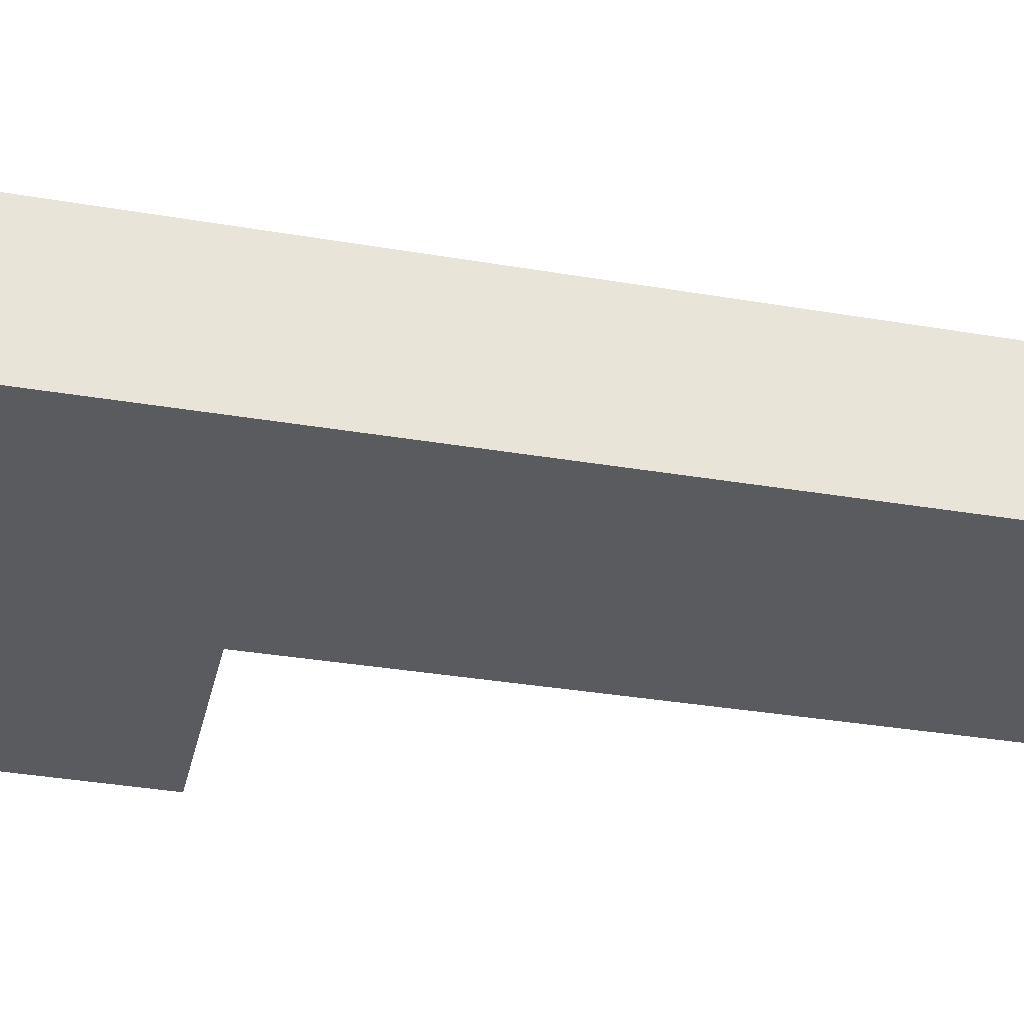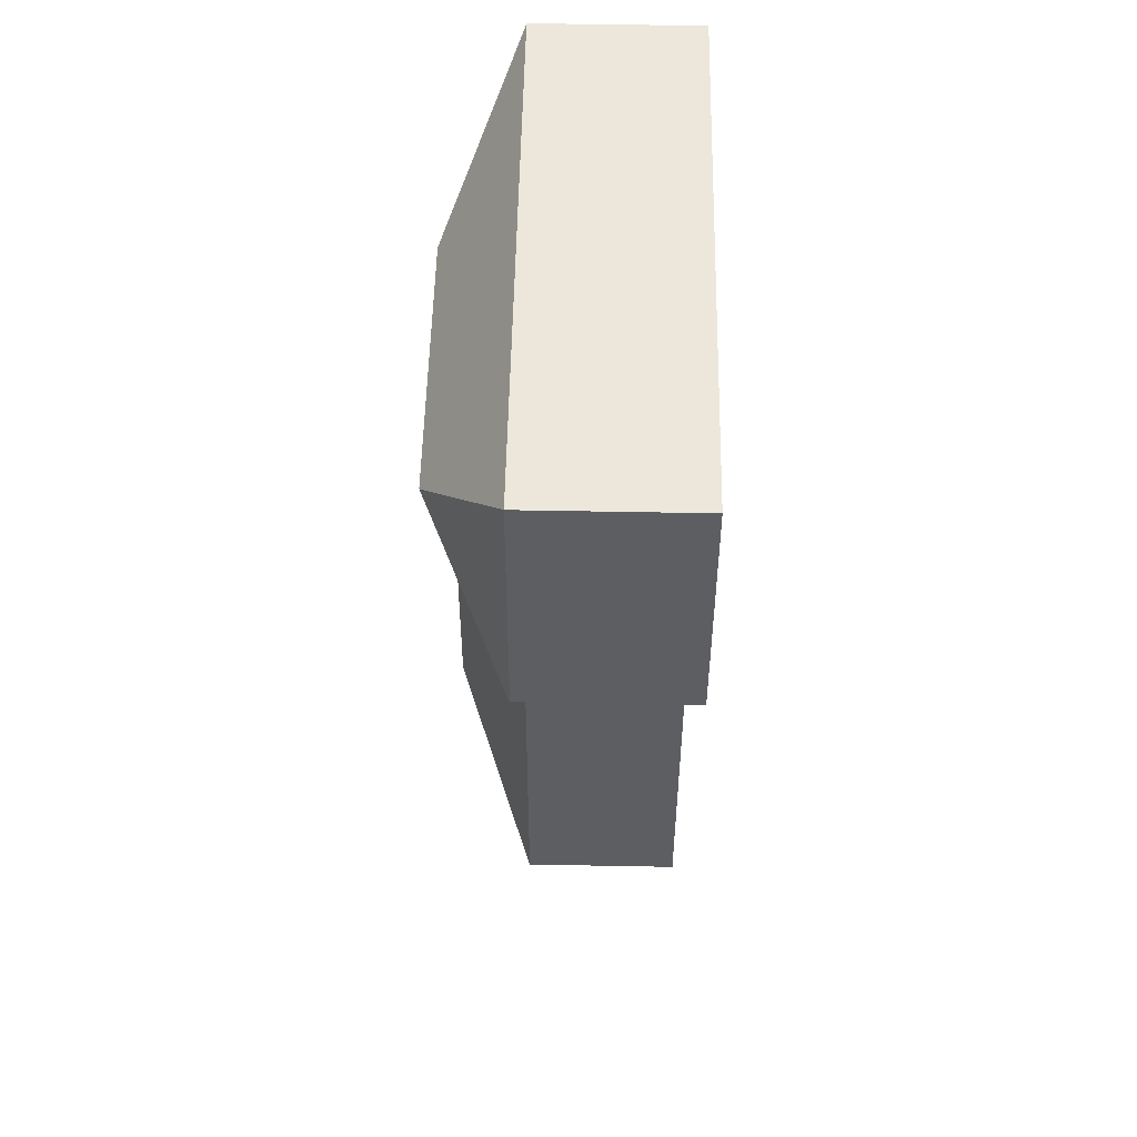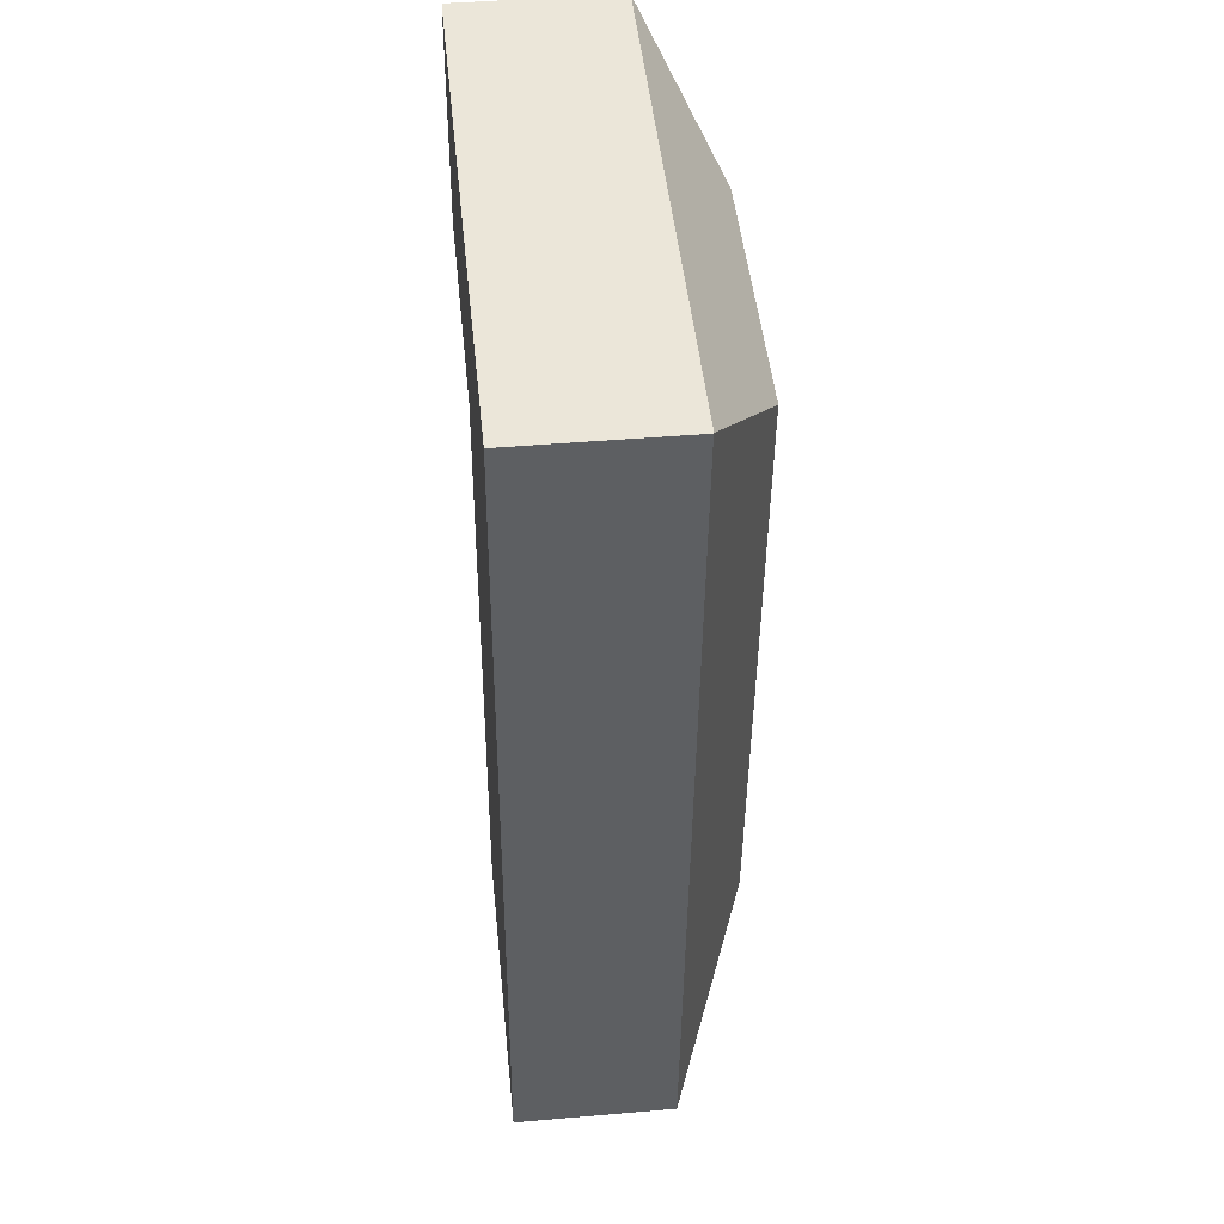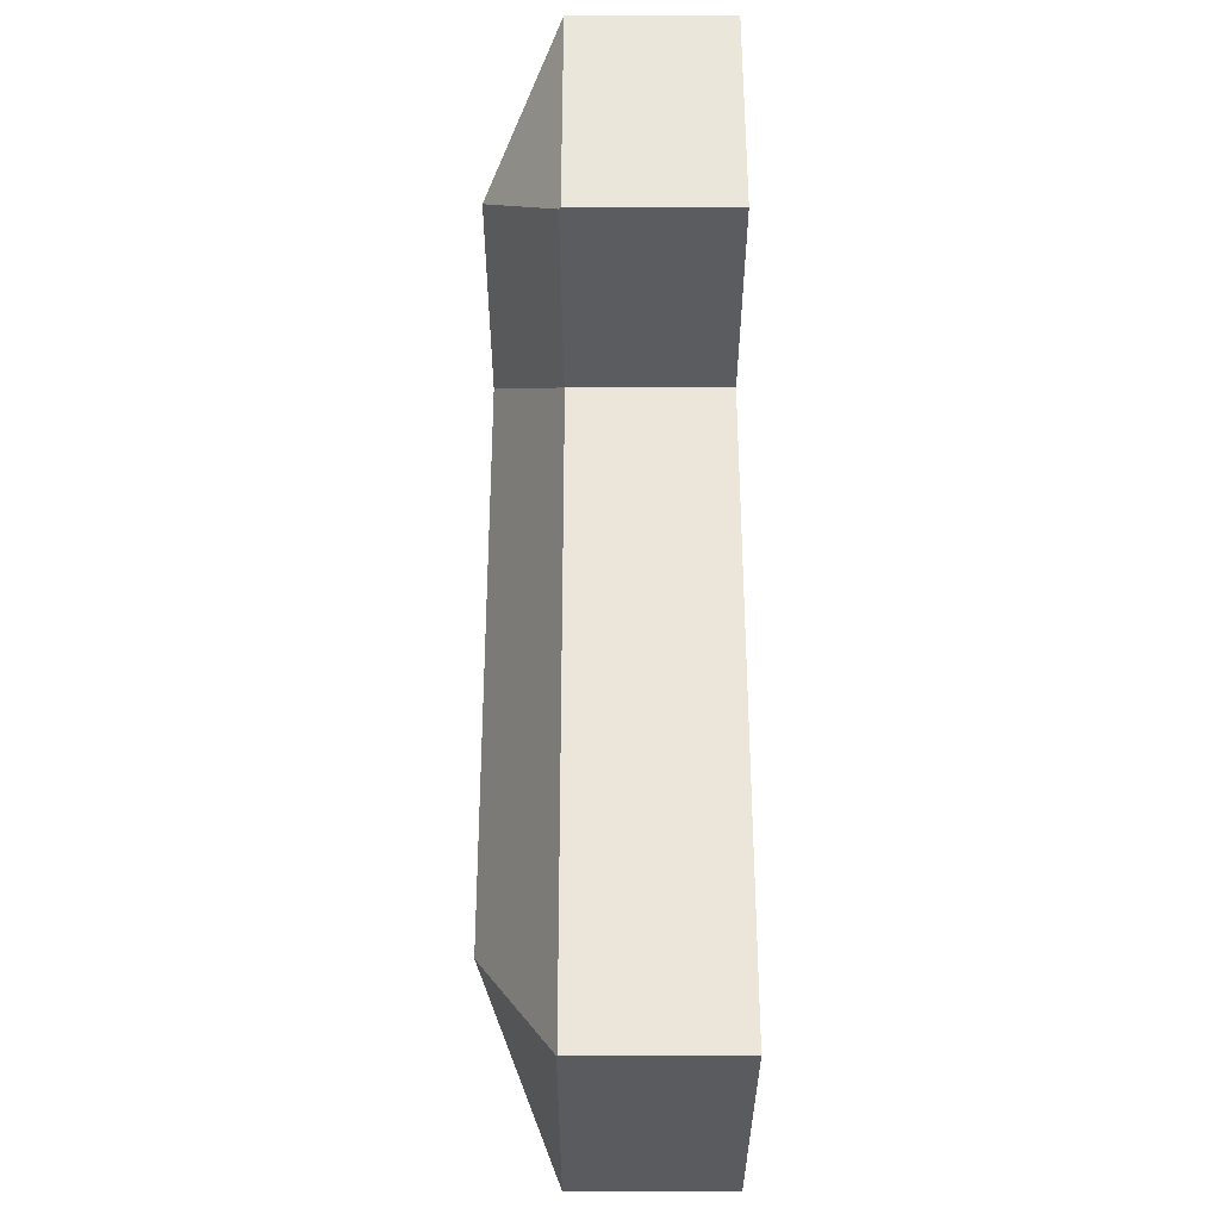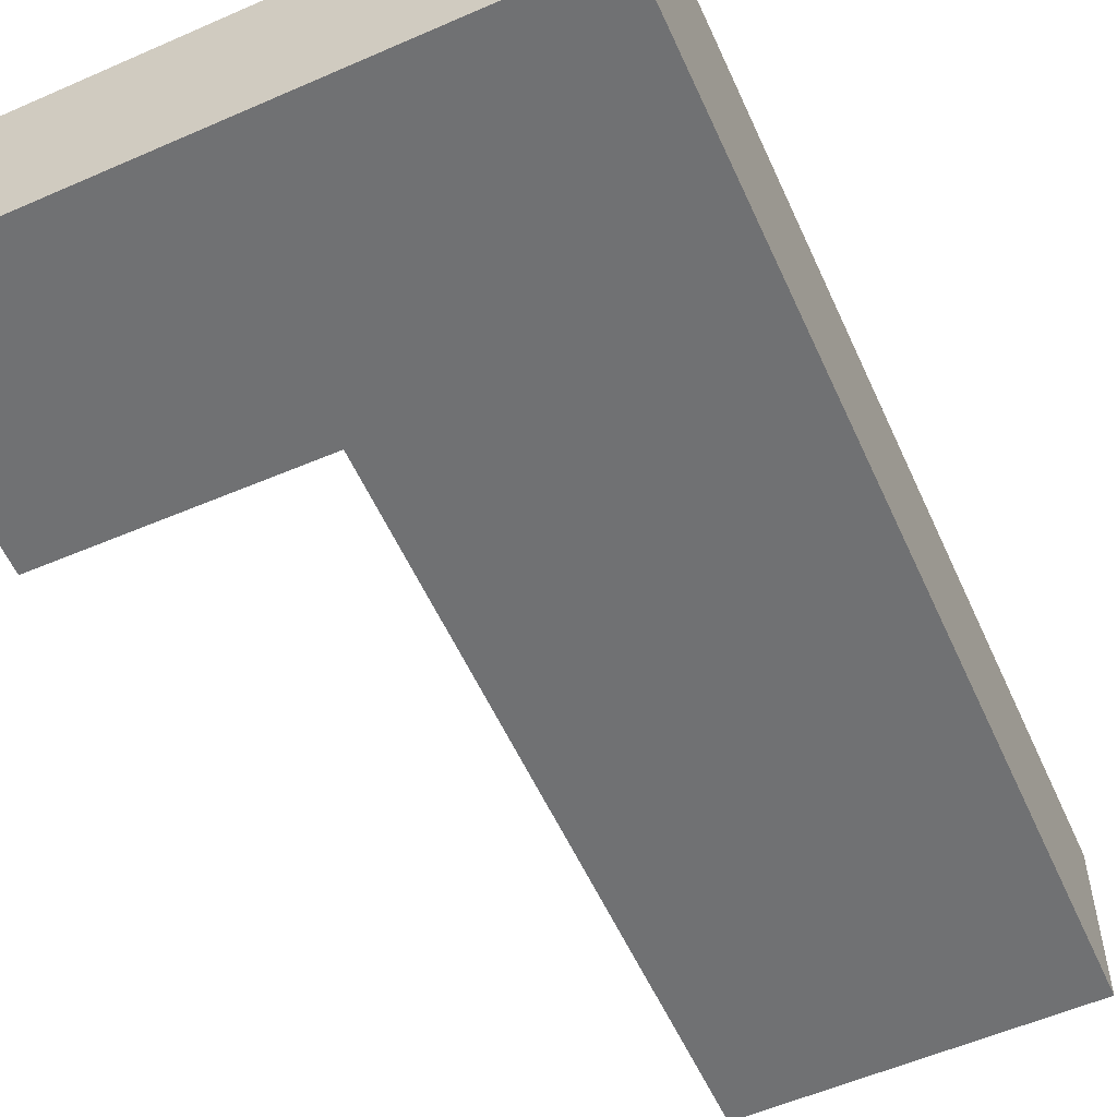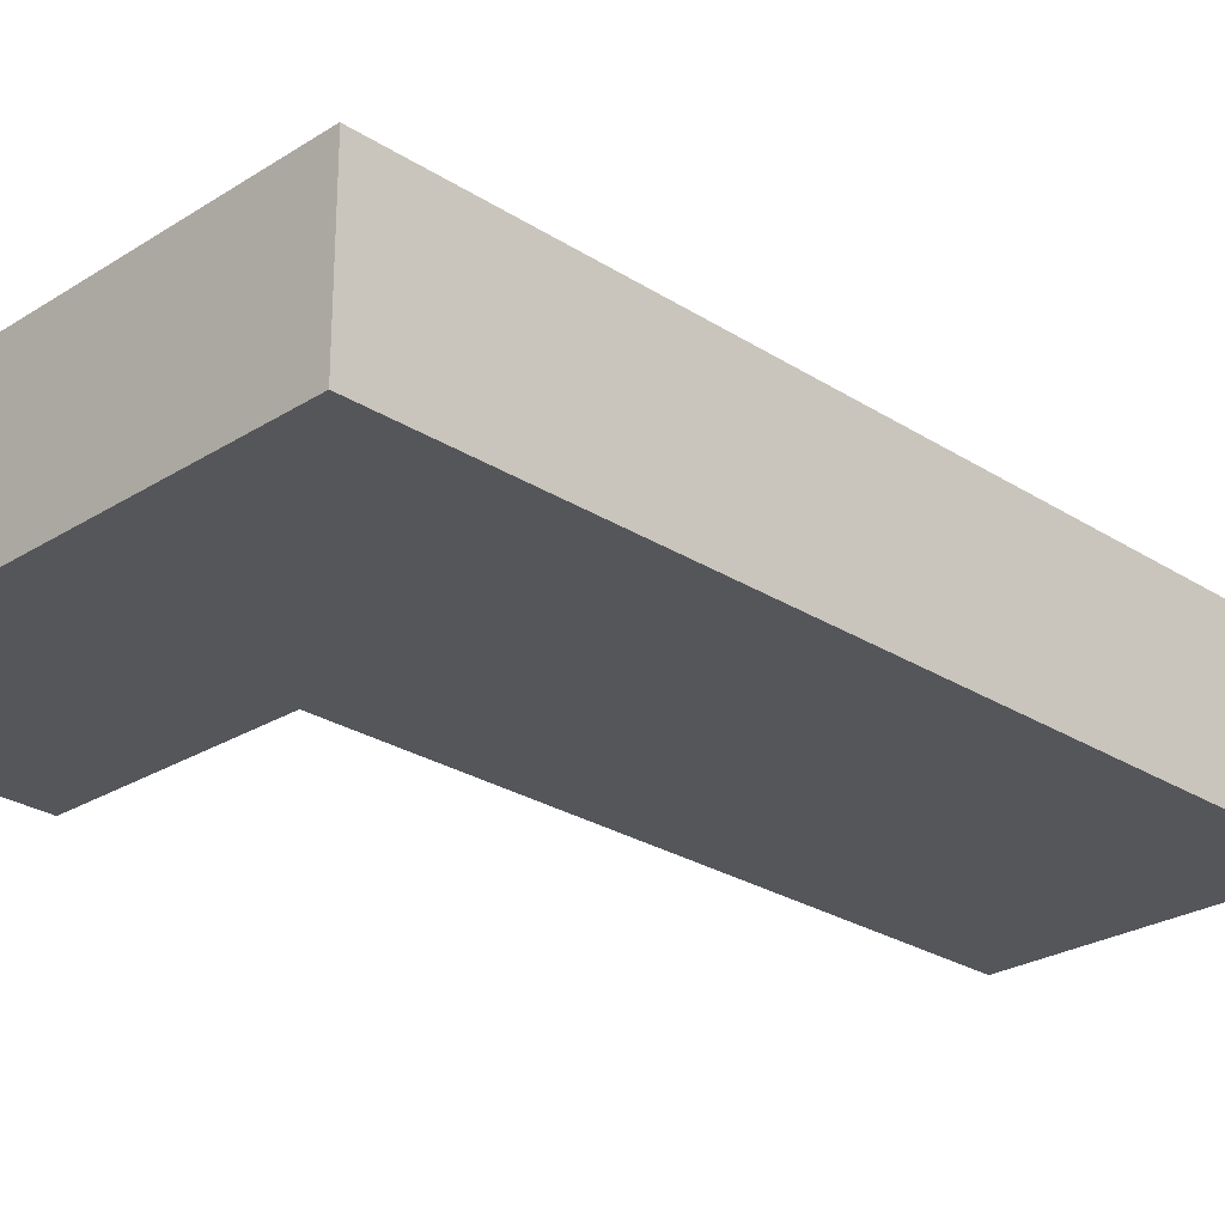
<metadata>
{"format":"obj","ext":"obj","renderer":"f3d","projection":"perspective","resolution":1024,"background":"white","views":[{"elev":-32.9,"azim":81.3,"up":"+Y"},{"elev":56.5,"azim":-88.9,"up":"+Z"},{"elev":43.6,"azim":84.2,"up":"+Z"},{"elev":-29.4,"azim":-90.1,"up":"+Z"},{"elev":-55.1,"azim":28.5,"up":"+Y"},{"elev":-25.7,"azim":48.9,"up":"+Y"}]}
</metadata>
<code>
v  8.727 5.763 -0.756
v  6.8 5.752 -24.68
v  6.753 5.729 -24.68
v  12.81 8.479 -19.47
v  14.27 8.479 -1.106
v  8.734 5.763 -0.66
v  14.62 8.479 3.351
v  4.782 8.479 3.973
v  8.614 5.776 -0.632
v  0.104 5.83 -0.008
v  8.959 8.479 3.709
v  8.736 5.775 -0.641
v  0.846 5.765 8.601
v  0 5.765 3.53e-16
v  9.306 5.765 8.067
v  20.51 5.765 7.36
v  19.83 5.752 -1.458
v  20.53 5.752 7.358
v  17.93 5.752 -25.36
v  0 0 0
v  0.846 -5.267e-16 8.601
v  6.753 1.511e-15 -24.68
v  8.727 4.629e-17 -0.756
v  8.734 4.041e-17 -0.66
v  8.736 3.925e-17 -0.641
v  9.306 -4.94e-16 8.067
v  20.51 -4.507e-16 7.36
v  20.53 -4.505e-16 7.358
v  19.83 8.928e-17 -1.458
v  17.93 1.553e-15 -25.36
v  6.8 1.512e-15 -24.68
v  8.614 3.87e-17 -0.632
v  0.104 4.899e-19 -0.008
g defaultobject
f 1 2 3
f 2 1 4
f 4 1 5
f 5 1 6
f 5 6 7
f 8 9 10
f 9 8 11
f 9 11 12
f 12 7 6
f 7 12 11
f 13 10 14
f 10 13 8
f 7 15 16
f 15 7 11
f 15 11 13
f 13 11 8
f 17 16 18
f 16 17 7
f 7 17 5
f 5 17 19
f 5 19 4
f 4 19 2
f 20 13 14
f 13 20 21
f 22 1 3
f 1 22 23
f 1 23 6
f 6 23 24
f 6 25 12
f 25 6 24
f 21 15 13
f 15 21 26
f 15 26 16
f 16 26 27
f 16 27 18
f 18 27 28
f 28 17 18
f 17 28 29
f 17 29 19
f 19 29 30
f 30 2 19
f 2 30 31
f 2 31 3
f 3 31 22
f 25 9 12
f 9 25 10
f 10 25 32
f 10 32 33
f 10 33 14
f 14 33 20
f 29 22 30
f 22 29 28
f 22 28 23
f 23 28 27
f 23 27 25
f 25 27 26
f 25 26 32
f 32 26 20
f 20 26 21

</code>
